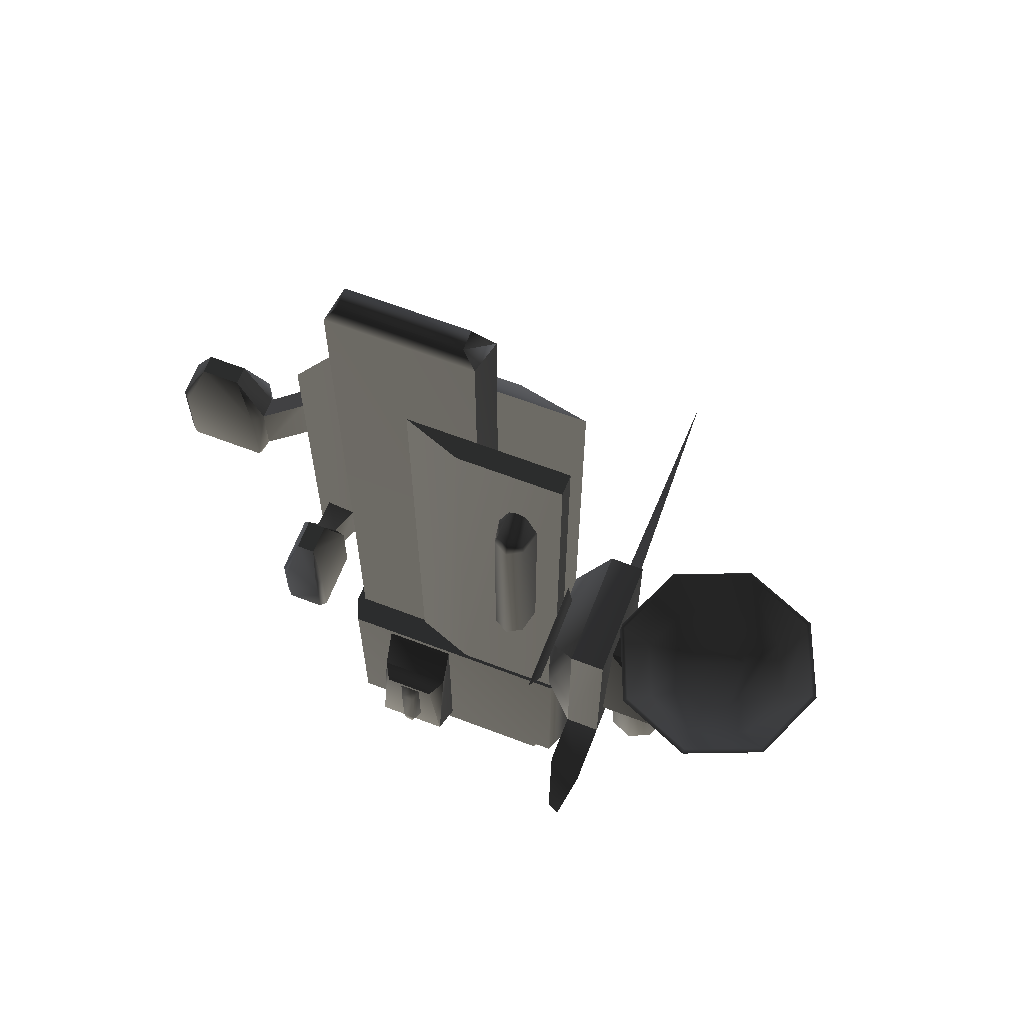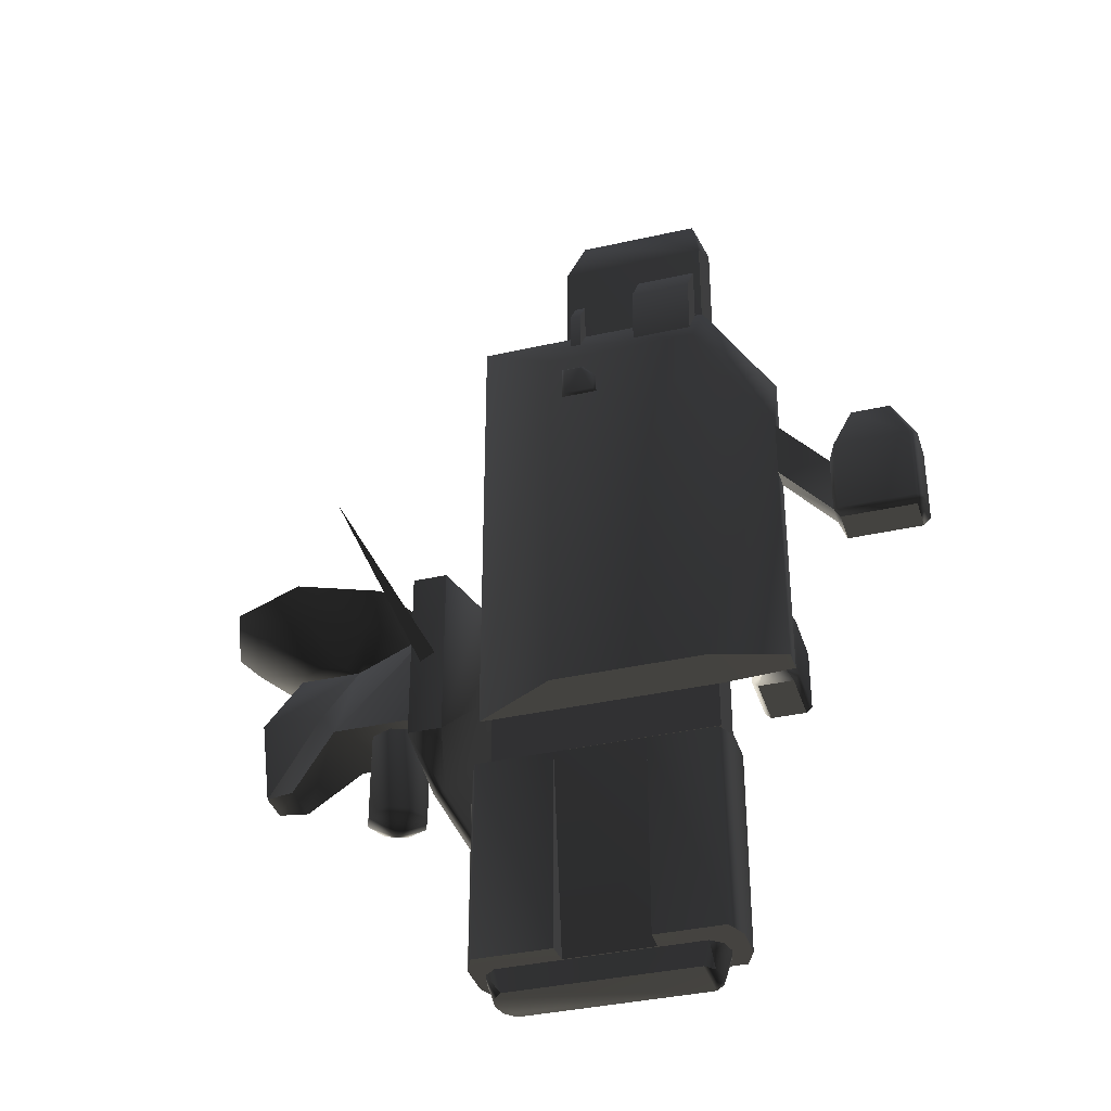
<metadata>
{"format":"obj","ext":"obj","renderer":"f3d","projection":"perspective","resolution":1024,"background":"white","views":[{"elev":64.7,"azim":21.1,"up":"+Z"},{"elev":-36.4,"azim":-163.5,"up":"+Z"}]}
</metadata>
<code>
v  -0.3507 -1.67 -4.545
v  -1.575 -1.228 -4.545
v  1.853 -1.228 -4.545
v  1.851 -1.67 -4.545
v  -0.3507 -1.67 5.779
v  -1.575 -1.228 5.779
v  1.851 -1.67 5.779
v  1.853 -1.228 5.779
v  -3.115 -0.1204 7.872
v  -3.116 -0.1204 -4.527
v  -3.116 -1.191 -4.554
v  -3.111 -1.203 8.633
v  -2.862 -0.7087 9.147
v  -2.858 -1.112 9.116
v  -0.1045 -1.203 8.633
v  -0.1075 -1.191 -4.559
v  -0.1075 -0.1204 -4.531
v  -0.1014 -0.1204 7.872
v  -0.3572 -1.112 9.116
v  -0.3546 -0.7087 9.147
v  -3.132 -0.1085 -3.582
v  -3.129 0.9286 -3.582
v  0.006685 0.9286 -3.582
v  1.751 -0.1085 -3.582
v  -4.651 0.5194 -3.595
v  -4.653 0.01286 -3.595
v  -4.653 0.01286 3.447
v  -4.651 0.5194 1.99
v  1.751 -0.1085 5.961
v  0.006685 0.9286 4.505
v  -3.129 0.9286 4.505
v  -3.132 -0.1085 5.961
v  -6.201 0.01673 2.062
v  -6.201 0.4021 2.062
v  -6.993 0.4021 2.061
v  -6.993 0.01673 2.061
v  -7.353 -0.1593 -0.632
v  -7.353 0.5781 -0.632
v  -5.837 0.5781 -0.6308
v  -5.837 -0.1593 -0.6308
v  -5.69 0.4295 0.9092
v  -4.644 0.4869 2.035
v  -4.643 0.4872 0.823
v  -5.689 0.4295 -0.3035
v  -7.502 -0.1593 1.087
v  -7.502 0.5781 1.087
v  -7.501 0.5781 -0.484
v  -7.501 -0.1593 -0.484
v  -5.837 -0.2823 -0.4827
v  -5.838 -0.2823 1.088
v  -7.354 -0.2823 1.087
v  -7.353 -0.2823 -0.4839
v  -5.69 -0.01068 0.9092
v  -5.689 -0.01068 -0.3035
v  -5.838 0.7011 1.088
v  -5.837 0.7011 -0.4827
v  -7.353 0.7011 -0.4839
v  -7.354 0.7011 1.087
v  -4.647 0.04095 0.8237
v  -4.643 0.03768 2.034
v  -1.023 0.923 3.456
v  -0.9545 0.9837 3.521
v  -0.3392 0.9837 3.521
v  -0.2744 0.923 3.456
v  -0.7262 0.923 4.204
v  -0.6911 0.9837 4.136
v  -0.9545 0.9837 3.856
v  -1.023 0.923 3.891
v  -0.2744 0.923 4.204
v  -0.3392 0.9837 4.136
v  -2.968 -0.1142 7.216
v  -2.968 0.4849 6.358
v  -2.968 0.4849 5.121
v  -2.968 -0.1142 5.979
v  -1.73 -0.1142 7.216
v  -1.73 0.4849 6.358
v  -1.73 0.4849 5.121
v  -1.73 -0.1142 5.979
v  -0.5025 -0.1331 6.838
v  -0.5025 0.291 6.23
v  -0.5025 0.291 5.354
v  -0.5025 -0.1331 5.962
v  -0.28 -0.1331 6.838
v  -0.28 0.291 6.23
v  -0.28 -0.1331 5.962
v  -0.28 0.291 5.354
v  -3.888 -1.214 -1.09
v  -4.262 -1.214 -1.09
v  -4.262 -1.847 -1.09
v  -3.888 -1.847 -1.09
v  -3.717 -2.136 -3.244
v  -4.433 -2.136 -3.244
v  -4.433 -0.923 -3.243
v  -3.717 -0.923 -3.243
v  -4.289 -0.8053 -2.012
v  -4.399 0.0318 -2.532
v  -4.399 0.03249 -3.502
v  -4.289 -0.8048 -2.982
v  -4.553 -0.9238 -1.868
v  -4.553 -0.9231 -3.125
v  -4.553 -2.136 -3.126
v  -4.553 -2.136 -1.869
v  -4.433 -2.136 -3.244
v  -4.433 -2.254 -3.126
v  -4.433 -2.255 -1.869
v  -3.717 -2.255 -1.869
v  -3.717 -2.254 -3.126
v  -3.598 -0.9231 -3.125
v  -3.598 -0.9238 -1.868
v  -3.598 -2.136 -1.869
v  -3.598 -2.136 -3.126
v  -3.862 -0.8053 -2.012
v  -3.862 -0.8048 -2.982
v  -3.717 -2.136 -3.244
v  -3.763 0.02914 -3.501
v  -3.76 0.03228 -2.533
v  -3.888 -1.847 -1.09
v  -0.765 -1.725 -4.655
v  -0.765 -2.161 -5.572
v  -0.765 -2.534 -7.692
v  -0.765 -1.725 -8.592
v  -0.9749 -2.531 -5.624
v  -2.224 -1.725 -4.655
v  -2.224 -2.161 -5.572
v  -2.014 -2.531 -5.624
v  -2.224 -2.534 -7.692
v  -2.224 -1.725 -8.592
v  -1.25 -2.533 -7.169
v  -1.369 -2.533 -7.503
v  -1.578 -2.533 -7.503
v  -1.697 -2.533 -7.169
v  -1.613 -2.712 -5.894
v  -1.334 -2.712 -5.894
v  -1.25 -2.533 -5.718
v  -1.697 -2.533 -5.718
v  -1.334 -2.712 -7.169
v  -1.613 -2.712 -7.169
v  -1.538 -2.712 -7.368
v  -1.408 -2.712 -7.368
v  3.031 -1.151 -4.414
v  3.022 -4.543 -4.414
v  2.774 -4.443 -4.414
v  2.783 -1.15 -4.414
v  3.257 -2.665 0.2033
v  2.549 -2.663 0.2033
v  2.549 -2.663 -3.537
v  3.257 -2.665 -3.537
v  3.264 -0.164 0.2033
v  2.556 -0.162 0.2033
v  3.264 -0.164 -3.537
v  2.556 -0.162 -3.537
v  3.253 -3.908 -3.537
v  1.909 -2.211 -2.864
v  1.909 -2.211 -0.4699
v  1.914 -0.6104 -0.4699
v  1.914 -0.6104 -2.864
v  2.546 -3.688 -3.537
v  6.075 -1.247 -1.126
v  6.074 -1.735 -1.127
v  6.784 -1.94 -2.234
v  6.786 -1.045 -2.233
v  6.626 -1.155 -3.941
v  6.624 -1.826 -3.941
v  6.036 -1.041 -3.941
v  5.04 -0.636 -2.907
v  5.503 -1.041 -2.233
v  4.791 -1.244 -1.126
v  3.202 -1.018 -0.6063
v  3.2 -0.6308 -2.907
v  5.035 -2.333 -2.908
v  3.195 -2.328 -2.908
v  3.199 -1.942 -0.607
v  4.79 -1.731 -1.127
v  6.033 -1.937 -3.941
v  5.5 -1.937 -2.234
v  3.438 -1.021 -2.899
v  3.439 -1.021 -4.747
v  3.25 -1.47 -4.747
v  3.249 -1.47 -2.899
v  3.888 -1.473 -5.102
v  3.435 -1.922 -4.747
v  3.89 -0.836 -2.898
v  3.891 -0.836 -4.747
v  3.434 -1.922 -2.899
v  3.885 -2.111 -4.747
v  3.883 -2.111 -2.898
v  4.339 -1.025 -2.898
v  4.341 -1.025 -4.747
v  4.524 -1.476 -2.898
v  4.525 -1.476 -4.746
v  4.335 -1.926 -2.898
v  4.337 -1.926 -4.747
v  3.888 -1.473 -5.102
v  6.98 -1.494 -0.6284
v  6.198 -1.489 -0.9983
v  5.976 -2.014 -0.9983
v  6.525 -2.571 -0.6284
v  5.984 -0.9605 -0.9983
v  5.448 -2.229 -0.9983
v  6.54 -0.4115 -0.6284
v  6.966 0.008544 -0.1076
v  7.578 -1.498 -0.1076
v  6.946 -2.997 -0.1076
v  5.443 -3.011 -0.6284
v  4.923 -2.007 -0.9983
v  5.439 -3.609 -0.1076
v  4.366 -2.556 -0.6284
v  7.016 -3.068 -0.1136
v  7.679 -1.499 -0.1136
v  7.038 0.07932 -0.1136
v  5.468 0.7419 -0.1136
v  3.89 0.1007 -0.1136
v  5.468 0.6411 -0.1076
v  3.961 0.02897 -0.1076
v  5.464 0.04301 -0.6284
v  3.227 -1.469 -0.1136
v  3.328 -1.469 -0.1076
v  4.381 -0.3968 -0.6284
v  5.458 -0.7387 -0.9983
v  3.926 -1.473 -0.6284
v  4.93 -0.9534 -0.9983
v  3.869 -3.047 -0.1136
v  3.94 -2.976 -0.1076
v  4.708 -1.479 -0.9983
v  5.438 -3.71 -0.1136
v  5.889 -1.054 -1.099
v  6.666 -0.2874 -0.6264
v  7.157 -1.495 -0.6264
v  6.066 -1.488 -1.099
v  6.65 -2.697 -0.6264
v  5.457 -0.8714 -1.099
v  4.841 -1.48 -1.099
v  5.883 -1.92 -1.099
v  5.442 -3.187 -0.6264
v  5.449 -2.096 -1.099
v  4.24 -2.68 -0.6264
v  5.017 -1.914 -1.099
v  3.75 -1.472 -0.6264
v  4.257 -0.2711 -0.6264
v  5.023 -1.048 -1.099
v  5.465 0.2197 -0.6264
v  2.756 -0.1733 -1.687
v  2.904 4.99 -1.687
v  3.055 -0.1704 -1.86
v  3.055 -0.1704 -1.514
v  -3.074 -0.1007 -4.549
v  -3.074 -0.1007 -8.774
v  -3.272 -0.5392 -8.773
v  -3.272 -0.5319 -4.547
v  -3.272 -1.308 -8.77
v  -3.272 -1.301 -4.545
v  -3.074 -1.74 -8.769
v  -3.074 -1.74 -4.544
v  2.014 -0.5319 -4.547
v  2.014 -0.5392 -8.773
v  1.815 -0.1007 -8.774
v  1.815 -0.1007 -4.549
v  2.014 -1.301 -4.545
v  2.014 -1.308 -8.77
v  1.815 -1.74 -4.544
v  1.815 -1.74 -8.769
v  0.2135 -0.1007 -4.549
v  0.1892 -0.5728 -8.771
v  0.2135 -0.1007 -8.774
v  -1.636 -0.5728 -8.771
v  -1.649 -0.1007 -8.774
v  -1.649 -0.1007 -4.549
v  -2.745 -1.122 -9.28
v  -2.917 -1.122 -8.761
v  -2.835 -0.7945 -8.761
v  -2.665 -0.7945 -9.28
v  -2.6 -0.5992 -8.761
v  -2.475 -0.5992 -9.28
v  1.511 -0.5992 -8.761
v  1.381 -0.5992 -9.28
v  1.747 -0.7945 -8.761
v  1.573 -0.7945 -9.28
v  1.828 -1.122 -8.761
v  1.651 -1.122 -9.28
v  -2.475 -1.644 -9.28
v  -2.6 -1.644 -8.761
v  -2.835 -1.449 -8.761
v  -2.665 -1.449 -9.28
v  1.511 -1.644 -8.761
v  1.381 -1.644 -9.28
v  1.573 -1.449 -9.28
v  1.747 -1.449 -8.761
v  1.871 -1.241 -0.09247
v  1.871 -3.226 -0.09175
v  1.943 -3.642 0.4233
v  1.943 -1.243 0.424
v  2.065 -3.071 0.0198
v  2.11 -3.345 0.3412
v  2.11 -1.449 0.3395
v  2.066 -1.456 0.02147
v  0.6199 -2.15 -0.4858
v  0.5308 -1.662 -0.4858
v  1.354 -1.662 -0.4858
v  0.9302 -2.331 -0.4858
v  1.24 -2.15 -0.4858
v  1.24 -2.15 3.597
v  0.9302 -2.331 3.597
v  1.354 -1.662 3.597
v  1.173 -2.089 3.929
v  0.9302 -2.203 3.929
v  0.6869 -2.089 3.929
v  0.6199 -2.15 3.597
v  0.5308 -1.662 3.597
v  0.744 -1.662 4.15
v  0.9302 -1.662 4.228
v  1.116 -1.662 4.15
v  -0.5689 -1.124 -9.312
v  -0.5667 -1.121 -9.312
v  -0.5656 -1.124 -9.314
v  -0.5656 -1.124 -9.311
v  -0.58 -1.095 -9.314
v  -0.5778 -1.092 -9.314
v  -0.5767 -1.095 -9.316
v  -0.5767 -1.095 -9.312
v  -6.584 0.2127 -0.6468
v  -6.582 0.2158 -0.6449
v  -6.58 0.2127 -0.6449
v  -6.584 0.2127 -0.643
v  -1.938 -1.095 -9.314
v  -1.936 -1.092 -9.314
v  -1.935 -1.095 -9.316
v  -1.935 -1.095 -9.312
v  -0.2314 -1.383 5.81
v  -0.2292 -1.379 5.81
v  -0.2281 -1.383 5.808
v  -0.2281 -1.383 5.812
v  -1.604 -0.952 8.887
v  -1.602 -0.9489 8.887
v  -1.601 -0.952 8.885
v  -1.601 -0.952 8.889
v  -0.4149 -1.608 5.946
v  -0.4127 -1.605 5.946
v  -0.4116 -1.608 5.944
v  -0.4116 -1.608 5.947
v  -0.6245 -1.383 5.813
v  -0.6223 -1.379 5.813
v  -0.6212 -1.383 5.812
v  -0.6212 -1.383 5.815
v  -0.1019 -0.1167 7.87
v  -0.1023 -0.1132 7.87
v  -0.1045 -0.1152 7.872
v  -0.1045 -0.1152 7.869
v  1.748 -0.1129 5.958
v  1.751 -0.1118 5.956
v  1.748 -0.1096 5.956
v  1.748 -0.1129 5.954
v  6.717 -1.426 -3.137
v  6.72 -1.425 -3.139
v  6.717 -1.423 -3.139
v  6.717 -1.426 -3.141
v  -3.273 -0.8737 -6.786
v  -3.276 -0.8759 -6.786
v  -3.273 -0.877 -6.784
v  -3.273 -0.877 -6.788
v  2.02 -0.8777 -6.786
v  2.02 -0.8739 -6.786
v  2.017 -0.8761 -6.784
v  2.017 -0.8761 -6.788
v  -7.52 0.2108 0.3188
v  -7.523 0.2086 0.3188
v  -7.52 0.2075 0.3207
v  -7.52 0.2075 0.3169
v  -3.131 -0.1076 5.961
v  -3.134 -0.1098 5.961
v  -3.131 -0.1109 5.963
v  -3.131 -0.1109 5.959
v  -3.11 -0.1129 7.87
v  -3.113 -0.1151 7.87
v  -3.11 -0.1162 7.872
v  -3.11 -0.1162 7.868
v  2.905 4.993 -1.687
v  2.902 4.991 -1.687
v  2.905 4.99 -1.685
v  2.905 4.99 -1.689
v  0.8481 -1.095 -9.314
v  0.8503 -1.092 -9.314
v  0.8514 -1.095 -9.316
v  0.8514 -1.095 -9.312
v  -4.068 -1.471 -3.252
v  -4.065 -1.468 -3.252
v  -4.064 -1.471 -3.254
v  -4.064 -1.471 -3.25
g frm-cube43
f 1 2 3
f 4 1 3
f 5 6 2
f 1 5 2
f 5 1 7
f 1 4 7
f 3 2 6
f 8 3 6
f 4 3 8
f 7 4 8
f 7 8 6
f 5 7 6
g frm-cube2_1_3_1
f 9 10 11
f 12 9 11
f 9 12 13
f 12 14 13
f 15 16 17
f 18 15 17
f 15 18 19
f 18 20 19
f 10 17 16
f 11 10 16
f 18 17 10
f 9 18 10
f 18 9 20
f 9 13 20
f 12 11 16
f 15 12 16
f 12 15 14
f 15 19 14
f 20 13 14
f 19 20 14
g frm-cube42
f 21 22 23
f 24 21 23
f 22 21 25
f 21 26 25
f 27 28 25
f 26 27 25
f 29 30 31
f 32 29 31
f 31 30 23
f 22 31 23
f 31 28 27
f 31 22 28
f 27 32 31
f 24 23 30
f 29 24 30
f 22 25 28
f 29 32 21
f 24 29 21
f 32 27 26
f 21 32 26
g frm-cube41_1
f 33 34 35
f 36 33 35
f 37 38 39
f 40 37 39
g frm-cube41_1
f 41 42 43
f 44 41 43
f 45 46 47
f 48 45 47
f 49 50 51
f 52 49 51
f 51 45 48
f 52 51 48
f 50 49 53
f 49 54 53
f 49 52 40
f 40 54 49
f 52 37 40
f 48 37 52
f 48 47 37
f 47 38 37
f 40 39 54
f 39 44 54
f 36 45 51
f 51 50 36
f 50 33 36
f 53 33 50
f 55 56 57
f 58 55 57
f 57 56 38
f 57 47 46
f 58 57 46
f 38 47 57
f 56 55 44
f 56 39 38
f 44 39 56
f 55 41 44
f 46 35 58
f 58 35 34
f 55 58 34
f 45 36 35
f 46 45 35
f 41 34 33
f 53 41 33
f 34 41 55
f 44 43 59
f 54 44 59
f 54 59 60
f 53 54 60
f 53 60 42
f 41 53 42
g frm-cube18
f 61 62 63
f 64 61 63
f 65 66 67
f 68 65 67
f 69 70 66
f 65 69 66
f 64 63 70
f 69 64 70
f 62 61 68
f 67 62 68
f 62 67 66
f 63 62 66
f 66 70 63
g frm-cube44
f 71 72 73
f 74 71 73
f 75 76 72
f 71 75 72
f 72 76 77
f 73 72 77
f 78 77 76
f 75 78 76
g frm-cube45
f 79 80 81
f 82 79 81
f 83 84 80
f 79 83 80
f 85 86 84
f 83 85 84
f 80 84 86
f 81 80 86
g frm-cube41_3
f 87 88 89
f 90 87 89
f 91 92 93
f 94 91 93
g frm-cube41_3
f 95 96 97
f 98 95 97
f 99 95 98
f 100 99 98
f 99 100 101
f 102 99 101
f 100 93 103
f 101 100 103
f 98 93 100
f 101 104 105
f 102 101 105
f 103 104 101
f 105 89 102
f 102 89 88
f 99 102 88
f 106 105 104
f 107 106 104
f 108 109 110
f 111 108 110
f 110 106 107
f 111 110 107
f 109 108 112
f 108 113 112
f 108 111 94
f 94 113 108
f 111 114 94
f 107 114 111
f 107 104 114
f 104 103 114
f 94 93 113
f 93 98 113
f 113 115 116
f 112 113 116
f 117 106 110
f 110 109 117
f 109 87 117
f 112 87 109
f 106 117 89
f 105 106 89
f 95 88 87
f 112 95 87
f 88 95 99
f 98 97 115
f 113 98 115
f 112 116 96
f 95 112 96
g frm-cube7
f 118 119 120
f 121 118 120
f 122 120 119
f 123 124 119
f 118 123 119
f 122 119 124
f 125 122 124
f 122 125 126
f 120 122 126
f 121 120 126
f 127 121 126
f 127 126 124
f 123 127 124
f 125 124 126
g frm-cube19
f 128 129 130
f 131 128 130
f 132 133 134
f 135 132 134
f 134 133 136
f 128 134 136
f 137 136 133
f 132 137 133
f 132 135 131
f 137 132 131
f 137 131 138
f 137 138 139
f 136 137 139
f 136 139 129
f 128 136 129
f 130 129 139
f 138 130 139
f 131 130 138
g frm-cube15_1
f 140 141 142
f 143 140 142
f 144 145 146
f 147 144 146
f 148 149 145
f 144 148 145
f 150 151 149
f 148 150 149
f 144 147 150
f 148 144 150
f 141 140 150
f 152 141 150
f 153 154 155
f 156 153 155
f 151 156 155
f 149 151 155
f 149 155 154
f 145 149 154
f 145 154 153
f 146 153 156
f 146 145 153
f 151 146 156
f 142 157 146
f 143 142 146
f 146 151 143
f 146 157 152
f 147 146 152
f 150 140 143
f 151 150 143
f 142 141 152
f 157 142 152
g frm-cube33
f 158 159 160
f 161 158 160
f 162 161 160
f 163 162 160
f 164 165 166
f 167 166 165
f 162 164 166
f 161 162 166
f 161 166 167
f 168 165 169
f 165 168 167
f 158 161 167
f 165 170 171
f 169 165 171
f 171 170 172
f 173 172 170
f 170 174 175
f 170 175 173
f 159 173 175
f 160 175 174
f 160 159 175
f 163 160 174
f 174 170 165
f 164 174 165
f 167 168 172
f 173 167 172
f 158 167 173
f 159 158 173
f 163 174 164
f 162 163 164
g frm-cyl1_3
f 176 177 178
f 179 176 178
f 178 177 180
f 179 178 181
f 181 178 180
f 182 183 177
f 176 182 177
f 184 181 185
f 184 179 181
f 186 184 185
f 177 183 180
f 187 188 183
f 182 187 183
f 189 190 188
f 187 189 188
f 188 190 180
f 191 192 190
f 189 191 190
f 190 192 193
f 190 193 180
f 186 185 192
f 191 186 192
f 185 180 193
f 192 185 193
f 185 181 180
f 183 188 180
g frm-sphere7
f 194 195 196
f 197 194 196
f 196 195 198
f 199 196 198
f 197 196 199
f 200 198 195
f 194 200 195
f 201 200 194
f 202 201 194
f 202 194 197
f 203 197 204
f 203 202 197
f 204 197 199
f 205 199 198
f 204 199 205
f 206 203 204
f 206 204 207
f 207 204 205
f 208 203 206
f 209 202 203
f 208 209 203
f 210 201 202
f 209 210 202
f 210 211 201
f 211 212 213
f 211 213 201
f 212 214 213
f 213 214 215
f 213 215 200
f 201 213 200
f 212 216 214
f 216 217 214
f 214 217 218
f 214 218 215
f 215 218 219
f 215 219 198
f 200 215 198
f 217 220 218
f 218 220 221
f 218 221 219
f 222 223 217
f 216 222 217
f 217 223 220
f 223 207 220
f 220 207 224
f 220 224 221
f 221 224 198
f 198 219 221
f 224 205 198
f 207 205 224
f 223 206 207
f 225 206 223
f 222 225 223
f 225 208 206
f 226 227 228
f 229 226 228
f 228 227 209
f 228 209 208
f 230 228 208
f 229 228 230
f 226 231 227
f 226 229 232
f 231 226 232
f 233 229 230
f 229 233 232
f 230 208 225
f 234 230 225
f 233 230 234
f 235 233 234
f 233 235 232
f 234 225 222
f 236 234 222
f 235 234 236
f 237 235 236
f 235 237 232
f 236 222 216
f 238 236 216
f 237 236 238
f 232 237 238
f 238 216 212
f 239 238 212
f 232 238 239
f 239 212 211
f 240 239 241
f 241 239 211
f 240 232 239
f 241 211 210
f 231 241 227
f 227 241 210
f 231 240 241
f 232 240 231
f 227 210 209
g frm-tetra1
f 242 243 244
f 243 242 245
f 245 244 243
g frm-cube6_3
f 246 247 248
f 249 246 248
f 249 248 250
f 251 249 250
f 251 250 252
f 253 251 252
f 254 255 256
f 257 254 256
f 258 259 255
f 254 258 255
f 260 261 259
f 258 260 259
f 254 257 262
f 258 254 262
f 260 258 262
f 253 260 262
f 251 253 262
f 249 251 262
f 246 249 262
f 259 261 263
f 261 252 263
f 255 259 263
f 256 255 263
f 263 264 256
f 252 265 263
f 266 265 252
f 247 266 252
f 248 247 252
f 252 250 248
f 264 263 262
f 266 267 265
f 253 252 261
f 260 253 261
f 257 256 264
f 262 257 264
f 265 267 262
f 263 265 262
f 247 246 267
f 266 247 267
g frm-cyl15
f 268 269 270
f 271 268 270
f 270 272 271
f 272 273 271
f 272 274 275
f 273 272 275
f 275 274 276
f 277 275 276
f 276 278 277
f 278 279 277
f 280 281 282
f 283 280 282
f 282 269 283
f 281 280 284
f 280 285 284
f 284 285 286
f 287 284 286
f 286 279 287
f 279 278 287
f 269 268 283
f 286 285 280
f 279 286 280
f 277 279 280
f 275 277 280
f 273 275 280
f 271 273 280
f 268 271 280
f 280 283 268
g frm-cube15
f 288 289 290
f 291 288 290
f 292 293 290
f 289 292 290
f 294 293 292
f 295 294 292
f 288 291 294
f 295 288 294
f 291 290 293
f 294 291 293
f 295 292 289
f 288 295 289
g frm-sphere5
f 296 297 298
f 299 296 298
f 298 300 299
f 301 300 298
f 302 299 300
f 301 302 300
f 303 301 298
f 301 304 305
f 302 301 305
f 301 303 304
f 302 305 306
f 307 302 306
f 302 307 299
f 307 296 299
f 307 308 296
f 307 306 309
f 308 307 309
f 308 297 296
f 305 310 309
f 306 305 309
f 305 304 310
f 304 311 310
f 303 311 304
g frm-trail
f 312 313 314
f 313 312 315
f 314 315 312
f 315 314 313
g frm-tmthrust
f 316 317 318
f 317 316 319
f 318 319 316
f 319 318 317
g frm-rthrust
f 320 321 322
f 323 322 321
f 322 323 320
f 321 320 323
g frm-trsmoke
f 324 325 326
f 325 324 327
f 326 327 324
f 327 326 325
g frm-rsmoke
f 320 321 322
f 323 322 321
f 322 323 320
f 321 320 323
g frm-rwepemt
f 328 329 330
f 329 328 331
f 330 331 328
f 331 330 329
g frm-cockpt
f 332 333 334
f 333 332 335
f 334 335 332
f 335 334 333
g frm-missemt
f 336 337 338
f 337 336 339
f 338 339 336
f 339 338 337
g frm-lwepemt
f 340 341 342
f 341 340 343
f 342 343 340
f 343 342 341
g frm-SS01
f 344 345 346
f 345 344 347
f 346 347 344
f 347 346 345
g frm-SS03
f 348 349 350
f 351 350 349
f 350 351 348
f 349 348 351
g frm-SS05
f 352 353 354
f 355 354 353
f 354 355 352
f 353 352 355
g frm-SS08
f 356 357 358
f 357 356 359
f 358 359 356
f 359 358 357
g frm-SS07
f 360 361 362
f 361 360 363
f 362 363 360
f 363 362 361
g frm-SS06
f 364 365 366
f 365 364 367
f 366 367 364
f 367 366 365
g frm-SS04
f 368 369 370
f 369 368 371
f 370 371 368
f 371 370 369
g frm-SS02
f 372 373 374
f 373 372 375
f 374 375 372
f 375 374 373
g frm-SS9
f 376 377 378
f 377 376 379
f 378 379 376
f 379 378 377
g frm-tlsmoke
f 380 381 382
f 381 380 383
f 382 383 380
f 383 382 381
g frm-bsmoke
f 384 385 386
f 385 384 387
f 386 387 384
f 387 386 385
g frm-tmsmoke
f 316 317 318
f 317 316 319
f 318 319 316
f 319 318 317

</code>
